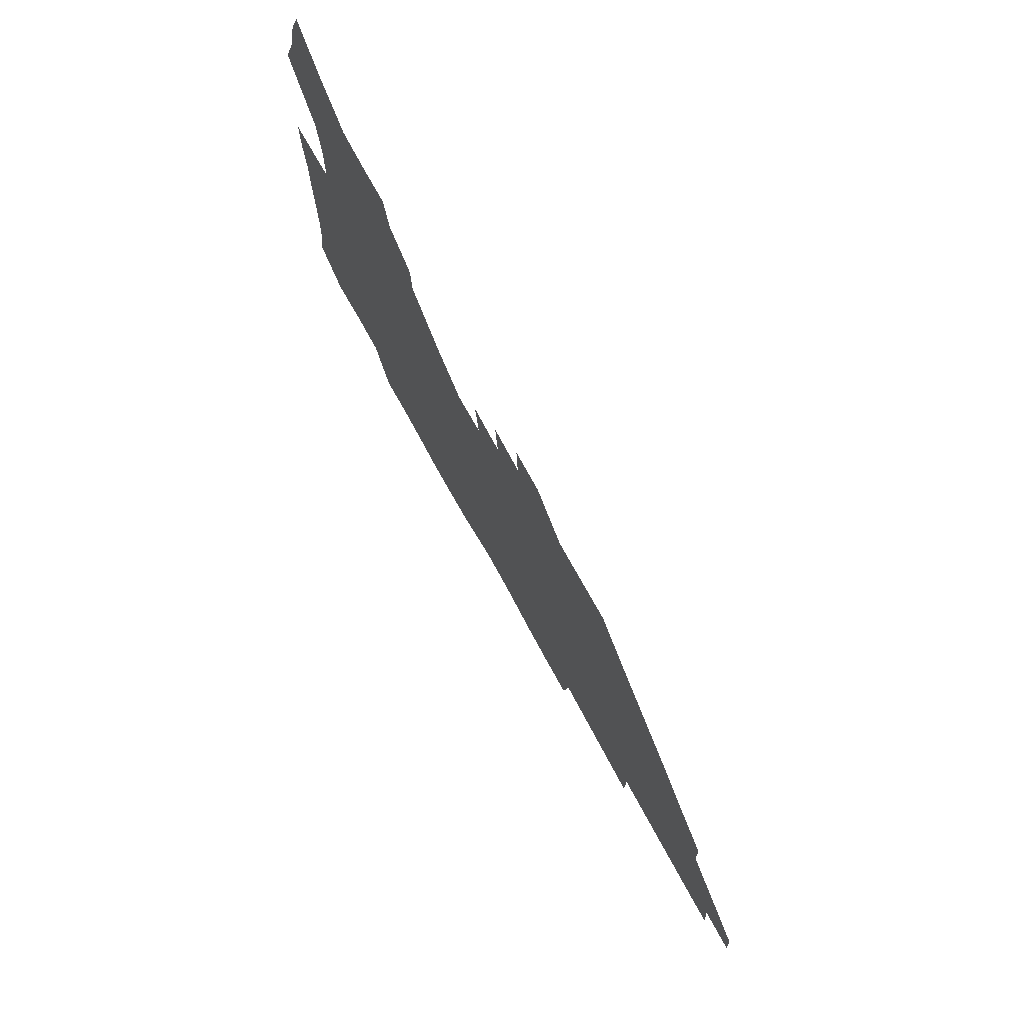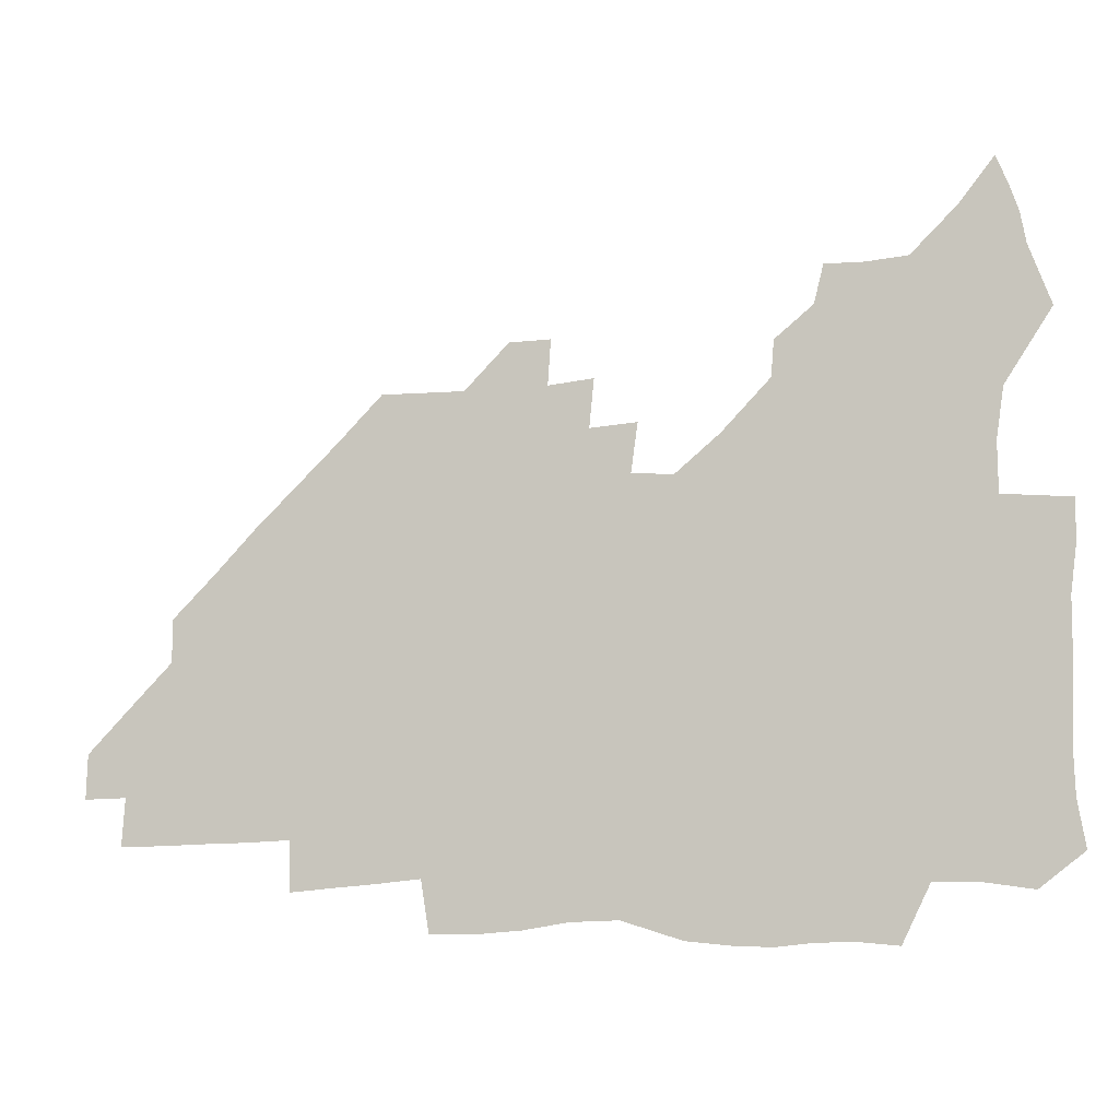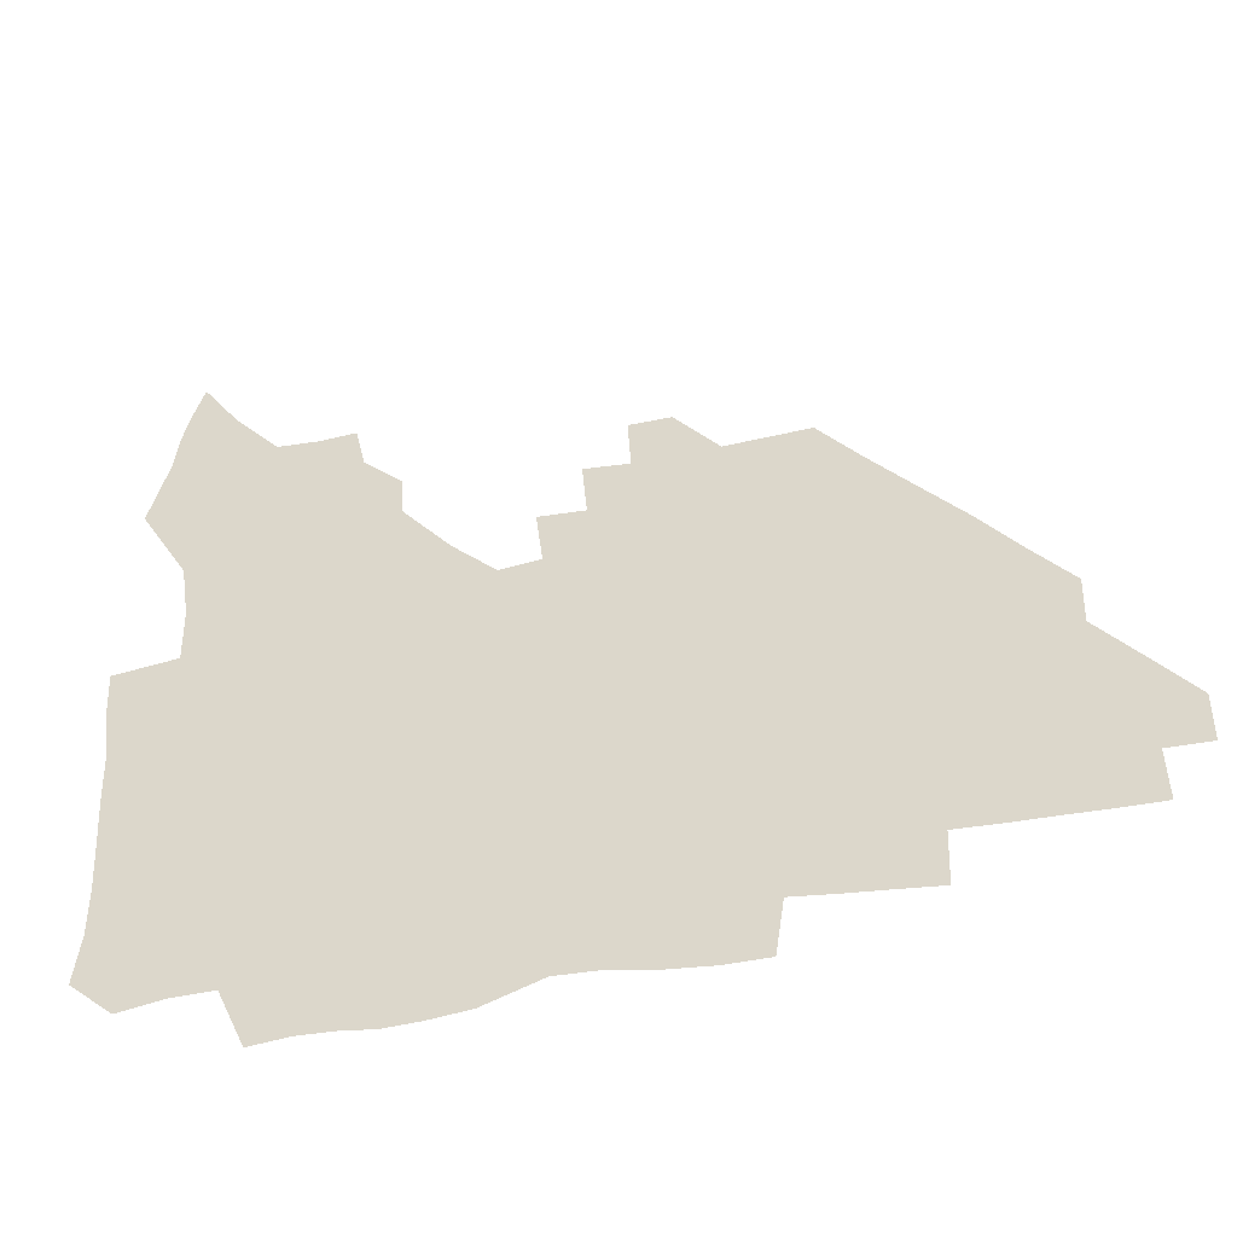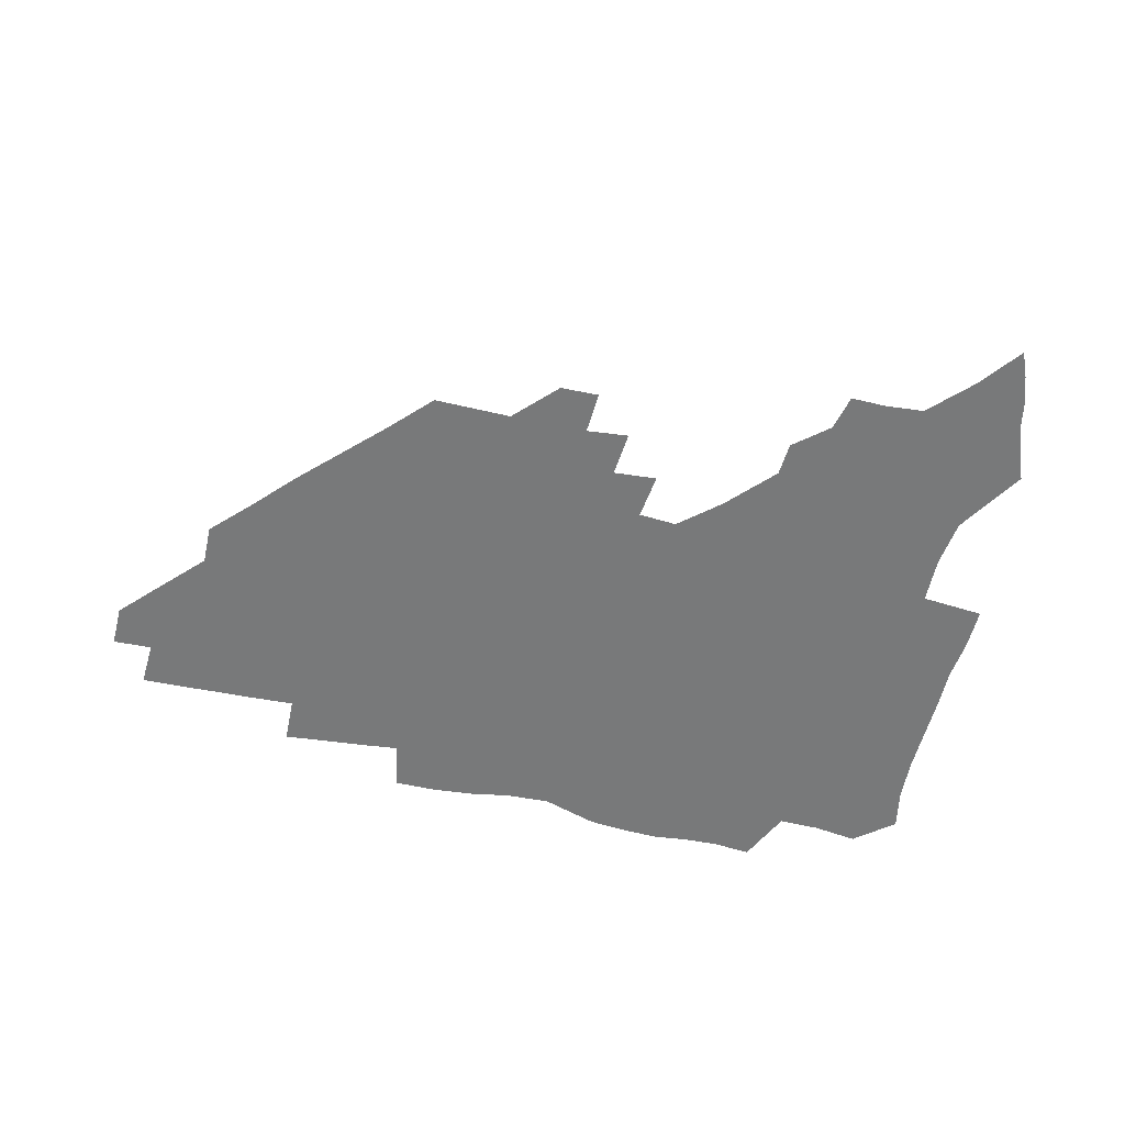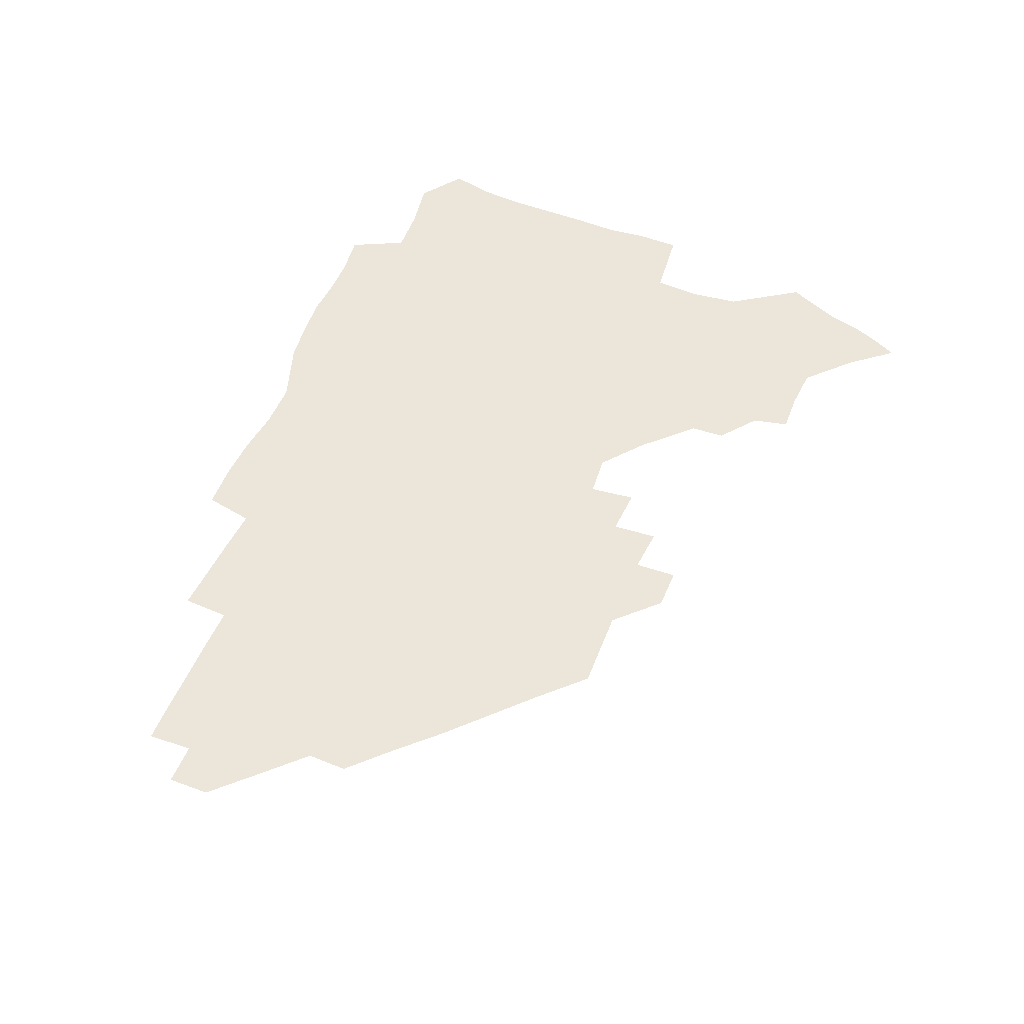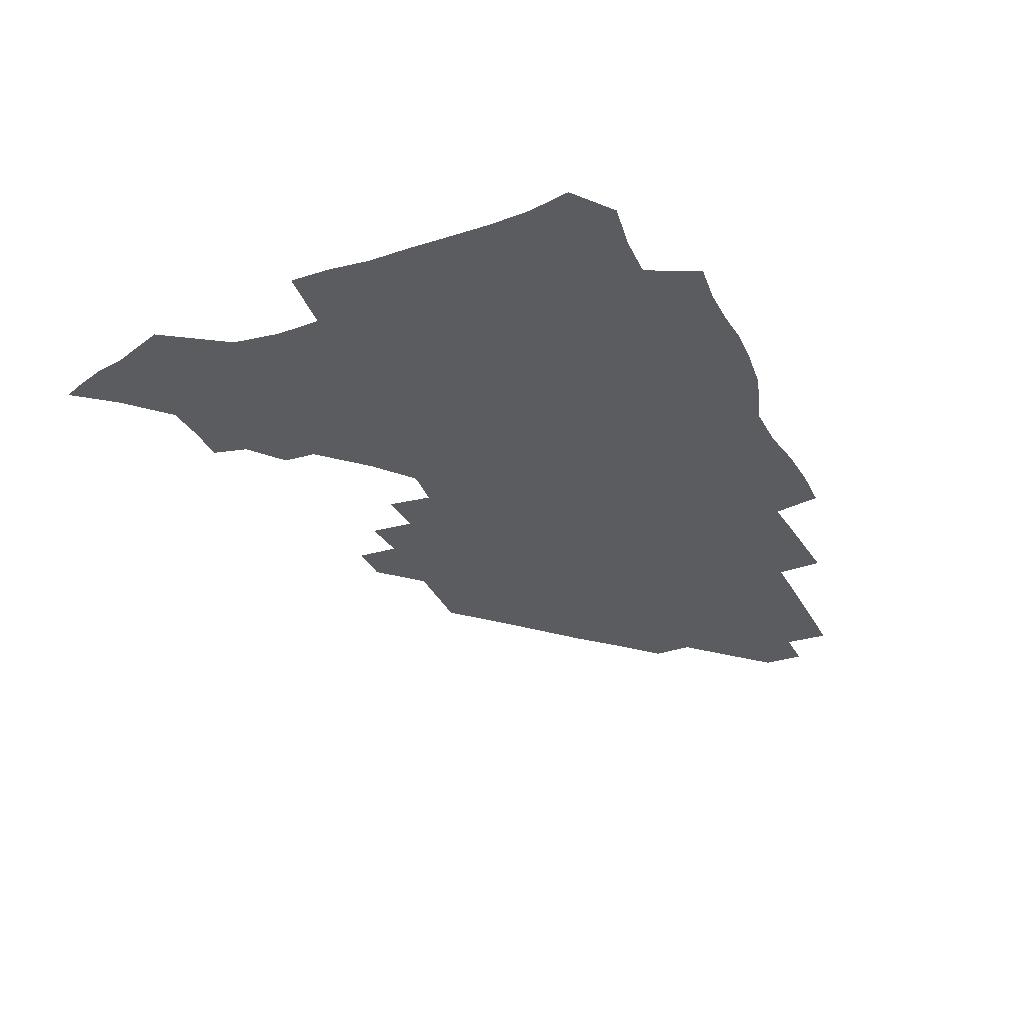
<metadata>
{"format":"obj","ext":"obj","renderer":"f3d","projection":"perspective","resolution":1024,"background":"white","views":[{"elev":72.9,"azim":61.4,"up":"+Y"},{"elev":-9.5,"azim":-165.4,"up":"+Y"},{"elev":-36.5,"azim":16.7,"up":"+Y"},{"elev":-57.7,"azim":167.3,"up":"+Z"},{"elev":57.5,"azim":112.6,"up":"+Z"},{"elev":-35.2,"azim":-65.6,"up":"+Z"}]}
</metadata>
<code>
v 263.5 188.9 0
v 266.3 205 0
v 266.8 220.5 0
v 266.4 236.1 0
v 265.8 252.2 0
v 265.7 268.6 0
v 263.7 284.4 0
v 263.3 299.8 0
v 278.9 176.9 0
v 283 193.8 0
v 284.8 209.3 0
v 286.2 224.7 0
v 286.1 239.6 0
v 285.8 254.8 0
v 287.5 270.5 0
v 287.6 286 0
v 287.1 302 0
v 287.3 319.4 0
v 284.7 337.3 0
v 268.1 362.6 0
v 272.1 373.3 0
v 275.8 383.7 0
v 277.8 394.6 0
v 281.2 404.6 0
v 285.2 414.1 0
v 295.8 179.4 0
v 299.4 195.9 0
v 302.1 211.9 0
v 303 226.7 0
v 302.8 241.1 0
v 303.4 256 0
v 305.9 271.4 0
v 306 285.8 0
v 305.1 300.5 0
v 305.2 315.3 0
v 306.4 329.6 0
v 304.5 345.2 0
v 299.4 361.7 0
v 294.4 377.2 0
v 296.3 388 0
v 297.7 398.4 0
v 311.6 179.6 0
v 314.9 197 0
v 316.6 212.3 0
v 317.4 226.9 0
v 318.1 241.6 0
v 319 256.3 0
v 321.3 271.5 0
v 321.8 285.7 0
v 321.3 299.9 0
v 321.8 313.8 0
v 321.5 327.8 0
v 319.8 342.6 0
v 319.1 356.1 0
v 316.8 369.7 0
v 313.7 382.6 0
v 321.3 159.8 0
v 327.5 181.9 0
v 329.9 197.7 0
v 331.1 212.5 0
v 331.4 226.7 0
v 332.8 241.6 0
v 333.8 256.2 0
v 336.9 271.6 0
v 337.5 285.6 0
v 337 299.6 0
v 336.3 313.5 0
v 335.4 327.5 0
v 333.7 342.1 0
v 333.9 354.8 0
v 332.5 367.6 0
v 328.3 381.4 0
v 336 161.1 0
v 341.5 181.4 0
v 344.8 198.1 0
v 345.8 212.6 0
v 347.1 227.4 0
v 347.6 241.7 0
v 349.7 256.7 0
v 352 271.6 0
v 353 285.5 0
v 352.2 299.3 0
v 350.2 313.8 0
v 348.7 328.1 0
v 347.2 342.5 0
v 346.5 355.6 0
v 345.3 368.3 0
v 341.9 381.8 0
v 349.3 160.8 0
v 356.2 182.1 0
v 359.7 198.6 0
v 361.6 213.5 0
v 362.5 227.9 0
v 364.2 242.8 0
v 365.3 257.2 0
v 366.9 271.7 0
v 367.3 285.4 0
v 367.1 298.8 0
v 365.4 312.8 0
v 362.8 327.8 0
v 359.8 344.5 0
v 358.8 357.2 0
v 361.8 159.4 0
v 371.1 183.1 0
v 375.3 199.5 0
v 377.8 214.6 0
v 378.4 228.7 0
v 380.7 243.8 0
v 381.4 258 0
v 381.7 271.8 0
v 381.4 285.5 0
v 380.9 298.9 0
v 379.2 312.8 0
v 377.1 326.6 0
v 375.5 160 0
v 386.2 183.6 0
v 391.7 200.9 0
v 393.3 215.2 0
v 394.6 229.6 0
v 395.4 243.9 0
v 395.4 257.8 0
v 395.4 271.8 0
v 395.3 285.7 0
v 394.3 299.7 0
v 392.7 313.7 0
v 390.5 161.5 0
v 402.7 185.2 0
v 407 201.2 0
v 408.3 215.3 0
v 409.3 229.6 0
v 409.3 243.5 0
v 409.6 257.7 0
v 409.4 271.7 0
v 409.9 285.8 0
v 408.5 300.3 0
v 407.2 314.8 0
v 404.8 332 0
v 411.6 168.1 0
v 419 186 0
v 421.3 200.5 0
v 422.7 214.8 0
v 423.9 229.3 0
v 423.7 243.3 0
v 424.2 257.7 0
v 424 271.9 0
v 423.6 286.4 0
v 423 300.8 0
v 422 315.8 0
v 421.4 330.8 0
v 419.8 347.8 0
v 428.6 167.6 0
v 434 185.1 0
v 436 199.7 0
v 437.2 214.2 0
v 438 228.7 0
v 438.4 243.1 0
v 438.6 257.5 0
v 438.4 271.9 0
v 438.2 286.3 0
v 438 300.7 0
v 437.3 315.6 0
v 436.4 331 0
v 435.8 346.3 0
v 434.7 362.2 0
v 444.3 165 0
v 448.8 183.8 0
v 450.6 198.8 0
v 452.2 214 0
v 452.6 228.3 0
v 452.7 242.7 0
v 452.8 257.2 0
v 453 271.8 0
v 452.6 286.4 0
v 452.5 300.9 0
v 452 315.8 0
v 451.3 330.8 0
v 450.6 345.9 0
v 449.4 362 0
v 460.3 163.8 0
v 463.7 182.4 0
v 465.6 198.3 0
v 466.7 213.3 0
v 467.2 227.9 0
v 467.4 242.5 0
v 467.5 257 0
v 467.8 271.6 0
v 467.6 286.2 0
v 467.1 301.1 0
v 466.7 315.9 0
v 466.1 330.6 0
v 465.1 346.1 0
v 476 163.9 0
v 478.9 182 0
v 480.4 197.6 0
v 481.2 212.4 0
v 481.9 227.5 0
v 482.2 242.3 0
v 482.2 257 0
v 482.2 271.6 0
v 482.2 286.1 0
v 481.7 301.6 0
v 481.3 316.1 0
v 480.7 330.9 0
v 479.8 346.3 0
v 494.2 180.5 0
v 495.3 197.2 0
v 496 212 0
v 496.6 227.4 0
v 497.1 242.3 0
v 497 256.9 0
v 496.9 271.5 0
v 496.8 286.2 0
v 496.2 301.6 0
v 495.9 316.2 0
v 495.4 330.9 0
v 494.5 346.6 0
v 509.6 179.2 0
v 510.2 196.3 0
v 510.9 211.9 0
v 511.3 227.2 0
v 511.5 242.1 0
v 511.6 256.8 0
v 511.7 271.4 0
v 511.3 286.2 0
v 510.8 301.4 0
v 510.4 316.2 0
v 509.8 330.9 0
v 524.9 177.9 0
v 525.2 195.3 0
v 525.8 211.2 0
v 525.9 226.9 0
v 526.1 241.9 0
v 526.1 256.7 0
v 526 271.4 0
v 525.8 286.2 0
v 525.4 301.2 0
v 524.9 316.3 0
v 540.6 194.7 0
v 540.6 211.1 0
v 540.5 226.9 0
v 540.6 241.7 0
v 540.7 256.5 0
v 540.3 271.4 0
v 540.2 286.2 0
v 540 301.7 0
v 556 194.4 0
v 555.4 211.2 0
v 555.2 226.6 0
v 555.4 241.5 0
v 555.1 256.6 0
v 554.9 271.5 0
v 554.6 286.4 0
v 571.4 193.9 0
v 570.5 210.6 0
v 570 226.3 0
v 569.9 241.5 0
v 569.4 256.6 0
v 569.5 271.5 0
v 586.3 193.8 0
v 585.2 210.5 0
v 585 225.9 0
v 584.1 241.7 0
v 600.1 210.2 0
v 599.6 225.6 0
f 9 10 1
f 1 10 2
f 10 11 2
f 2 11 3
f 11 12 3
f 3 12 4
f 12 13 4
f 4 13 5
f 13 14 5
f 5 14 6
f 14 15 6
f 6 15 7
f 15 16 7
f 7 16 8
f 16 17 8
f 9 26 10
f 26 27 10
f 10 27 11
f 27 28 11
f 11 28 12
f 28 29 12
f 12 29 13
f 29 30 13
f 13 30 14
f 30 31 14
f 14 31 15
f 31 32 15
f 15 32 16
f 32 33 16
f 16 33 17
f 33 34 17
f 17 34 18
f 34 35 18
f 18 35 19
f 35 36 19
f 19 36 20
f 36 37 20
f 20 37 21
f 37 38 21
f 21 38 22
f 38 39 22
f 22 39 23
f 39 40 23
f 23 40 24
f 40 41 24
f 24 41 25
f 26 42 27
f 42 43 27
f 27 43 28
f 43 44 28
f 28 44 29
f 44 45 29
f 29 45 30
f 45 46 30
f 30 46 31
f 46 47 31
f 31 47 32
f 47 48 32
f 32 48 33
f 48 49 33
f 33 49 34
f 49 50 34
f 34 50 35
f 50 51 35
f 35 51 36
f 51 52 36
f 36 52 37
f 52 53 37
f 37 53 38
f 53 54 38
f 38 54 39
f 54 55 39
f 39 55 40
f 55 56 40
f 40 56 41
f 57 58 42
f 42 58 43
f 58 59 43
f 43 59 44
f 59 60 44
f 44 60 45
f 60 61 45
f 45 61 46
f 61 62 46
f 46 62 47
f 62 63 47
f 47 63 48
f 63 64 48
f 48 64 49
f 64 65 49
f 49 65 50
f 65 66 50
f 50 66 51
f 66 67 51
f 51 67 52
f 67 68 52
f 52 68 53
f 68 69 53
f 53 69 54
f 69 70 54
f 54 70 55
f 70 71 55
f 55 71 56
f 71 72 56
f 57 73 58
f 73 74 58
f 58 74 59
f 74 75 59
f 59 75 60
f 75 76 60
f 60 76 61
f 76 77 61
f 61 77 62
f 77 78 62
f 62 78 63
f 78 79 63
f 63 79 64
f 79 80 64
f 64 80 65
f 80 81 65
f 65 81 66
f 81 82 66
f 66 82 67
f 82 83 67
f 67 83 68
f 83 84 68
f 68 84 69
f 84 85 69
f 69 85 70
f 85 86 70
f 70 86 71
f 86 87 71
f 71 87 72
f 87 88 72
f 73 89 74
f 89 90 74
f 74 90 75
f 90 91 75
f 75 91 76
f 91 92 76
f 76 92 77
f 92 93 77
f 77 93 78
f 93 94 78
f 78 94 79
f 94 95 79
f 79 95 80
f 95 96 80
f 80 96 81
f 96 97 81
f 81 97 82
f 97 98 82
f 82 98 83
f 98 99 83
f 83 99 84
f 99 100 84
f 84 100 85
f 100 101 85
f 85 101 86
f 101 102 86
f 86 102 87
f 89 103 90
f 103 104 90
f 90 104 91
f 104 105 91
f 91 105 92
f 105 106 92
f 92 106 93
f 106 107 93
f 93 107 94
f 107 108 94
f 94 108 95
f 108 109 95
f 95 109 96
f 109 110 96
f 96 110 97
f 110 111 97
f 97 111 98
f 111 112 98
f 98 112 99
f 112 113 99
f 99 113 100
f 113 114 100
f 100 114 101
f 103 115 104
f 115 116 104
f 104 116 105
f 116 117 105
f 105 117 106
f 117 118 106
f 106 118 107
f 118 119 107
f 107 119 108
f 119 120 108
f 108 120 109
f 120 121 109
f 109 121 110
f 121 122 110
f 110 122 111
f 122 123 111
f 111 123 112
f 123 124 112
f 112 124 113
f 124 125 113
f 113 125 114
f 115 126 116
f 126 127 116
f 116 127 117
f 127 128 117
f 117 128 118
f 128 129 118
f 118 129 119
f 129 130 119
f 119 130 120
f 130 131 120
f 120 131 121
f 131 132 121
f 121 132 122
f 132 133 122
f 122 133 123
f 133 134 123
f 123 134 124
f 134 135 124
f 124 135 125
f 135 136 125
f 126 138 127
f 138 139 127
f 127 139 128
f 139 140 128
f 128 140 129
f 140 141 129
f 129 141 130
f 141 142 130
f 130 142 131
f 142 143 131
f 131 143 132
f 143 144 132
f 132 144 133
f 144 145 133
f 133 145 134
f 145 146 134
f 134 146 135
f 146 147 135
f 135 147 136
f 147 148 136
f 136 148 137
f 148 149 137
f 138 151 139
f 151 152 139
f 139 152 140
f 152 153 140
f 140 153 141
f 153 154 141
f 141 154 142
f 154 155 142
f 142 155 143
f 155 156 143
f 143 156 144
f 156 157 144
f 144 157 145
f 157 158 145
f 145 158 146
f 158 159 146
f 146 159 147
f 159 160 147
f 147 160 148
f 160 161 148
f 148 161 149
f 161 162 149
f 149 162 150
f 162 163 150
f 151 165 152
f 165 166 152
f 152 166 153
f 166 167 153
f 153 167 154
f 167 168 154
f 154 168 155
f 168 169 155
f 155 169 156
f 169 170 156
f 156 170 157
f 170 171 157
f 157 171 158
f 171 172 158
f 158 172 159
f 172 173 159
f 159 173 160
f 173 174 160
f 160 174 161
f 174 175 161
f 161 175 162
f 175 176 162
f 162 176 163
f 176 177 163
f 163 177 164
f 177 178 164
f 165 179 166
f 179 180 166
f 166 180 167
f 180 181 167
f 167 181 168
f 181 182 168
f 168 182 169
f 182 183 169
f 169 183 170
f 183 184 170
f 170 184 171
f 184 185 171
f 171 185 172
f 185 186 172
f 172 186 173
f 186 187 173
f 173 187 174
f 187 188 174
f 174 188 175
f 188 189 175
f 175 189 176
f 189 190 176
f 176 190 177
f 190 191 177
f 177 191 178
f 179 192 180
f 192 193 180
f 180 193 181
f 193 194 181
f 181 194 182
f 194 195 182
f 182 195 183
f 195 196 183
f 183 196 184
f 196 197 184
f 184 197 185
f 197 198 185
f 185 198 186
f 198 199 186
f 186 199 187
f 199 200 187
f 187 200 188
f 200 201 188
f 188 201 189
f 201 202 189
f 189 202 190
f 202 203 190
f 190 203 191
f 203 204 191
f 193 205 194
f 205 206 194
f 194 206 195
f 206 207 195
f 195 207 196
f 207 208 196
f 196 208 197
f 208 209 197
f 197 209 198
f 209 210 198
f 198 210 199
f 210 211 199
f 199 211 200
f 211 212 200
f 200 212 201
f 212 213 201
f 201 213 202
f 213 214 202
f 202 214 203
f 214 215 203
f 203 215 204
f 215 216 204
f 205 217 206
f 217 218 206
f 206 218 207
f 218 219 207
f 207 219 208
f 219 220 208
f 208 220 209
f 220 221 209
f 209 221 210
f 221 222 210
f 210 222 211
f 222 223 211
f 211 223 212
f 223 224 212
f 212 224 213
f 224 225 213
f 213 225 214
f 225 226 214
f 214 226 215
f 226 227 215
f 215 227 216
f 217 228 218
f 228 229 218
f 218 229 219
f 229 230 219
f 219 230 220
f 230 231 220
f 220 231 221
f 231 232 221
f 221 232 222
f 232 233 222
f 222 233 223
f 233 234 223
f 223 234 224
f 234 235 224
f 224 235 225
f 235 236 225
f 225 236 226
f 236 237 226
f 226 237 227
f 229 238 230
f 238 239 230
f 230 239 231
f 239 240 231
f 231 240 232
f 240 241 232
f 232 241 233
f 241 242 233
f 233 242 234
f 242 243 234
f 234 243 235
f 243 244 235
f 235 244 236
f 244 245 236
f 236 245 237
f 238 246 239
f 246 247 239
f 239 247 240
f 247 248 240
f 240 248 241
f 248 249 241
f 241 249 242
f 249 250 242
f 242 250 243
f 250 251 243
f 243 251 244
f 251 252 244
f 244 252 245
f 246 253 247
f 253 254 247
f 247 254 248
f 254 255 248
f 248 255 249
f 255 256 249
f 249 256 250
f 256 257 250
f 250 257 251
f 257 258 251
f 251 258 252
f 253 259 254
f 259 260 254
f 254 260 255
f 260 261 255
f 255 261 256
f 261 262 256
f 256 262 257
f 260 263 261
f 263 264 261
f 261 264 262

</code>
